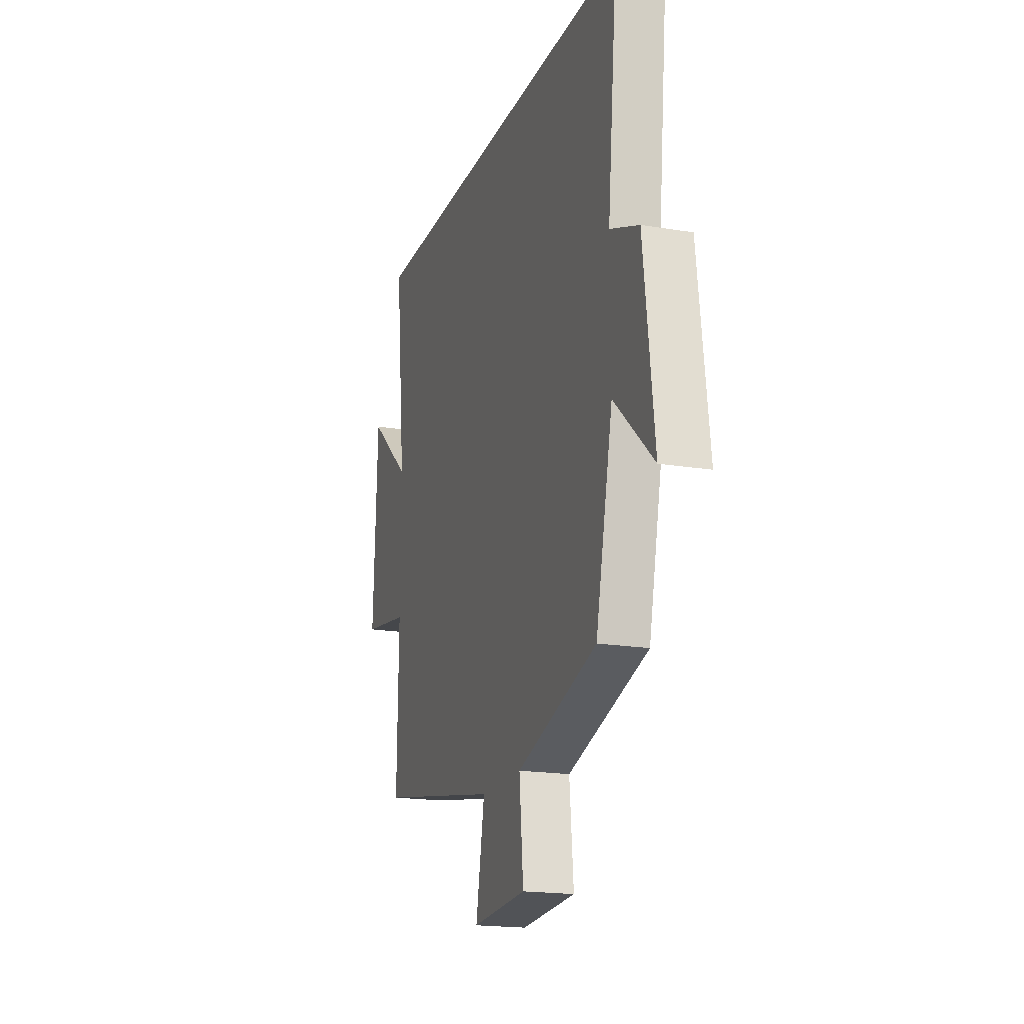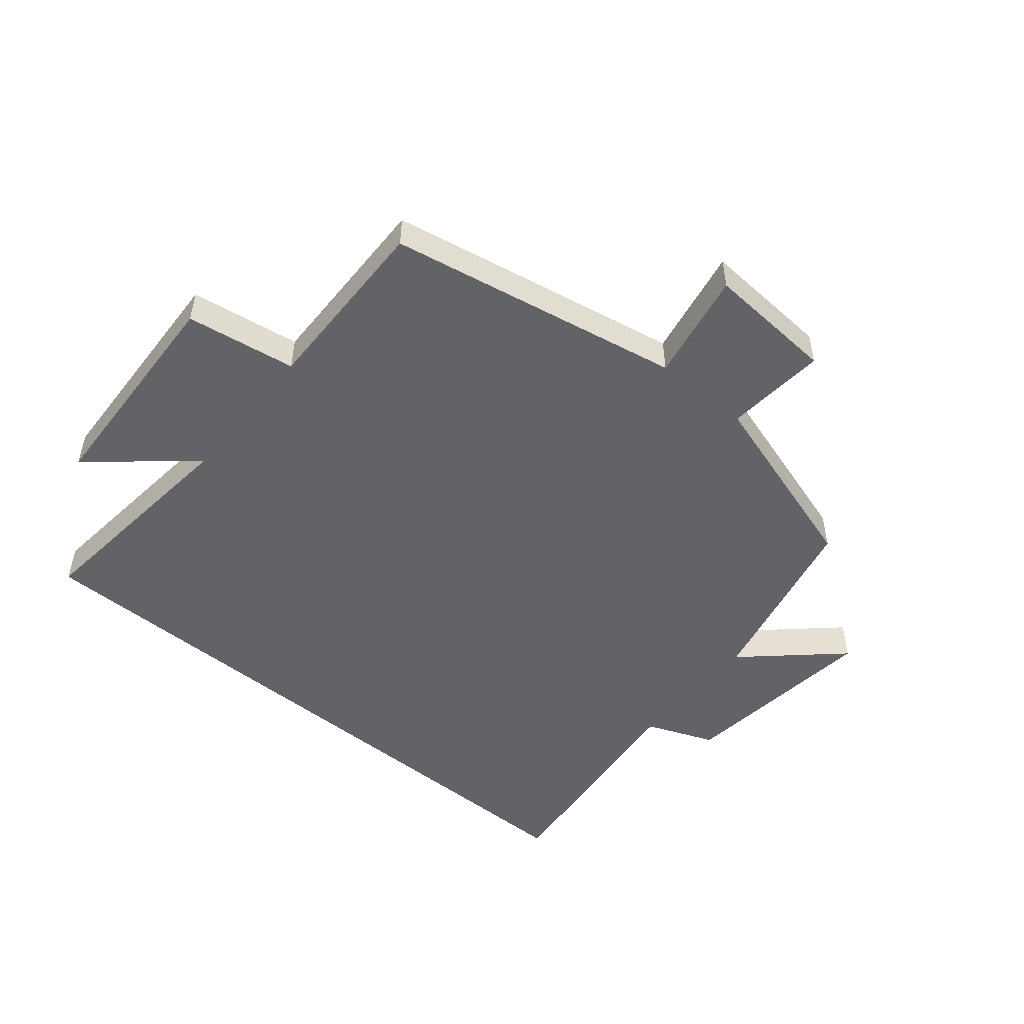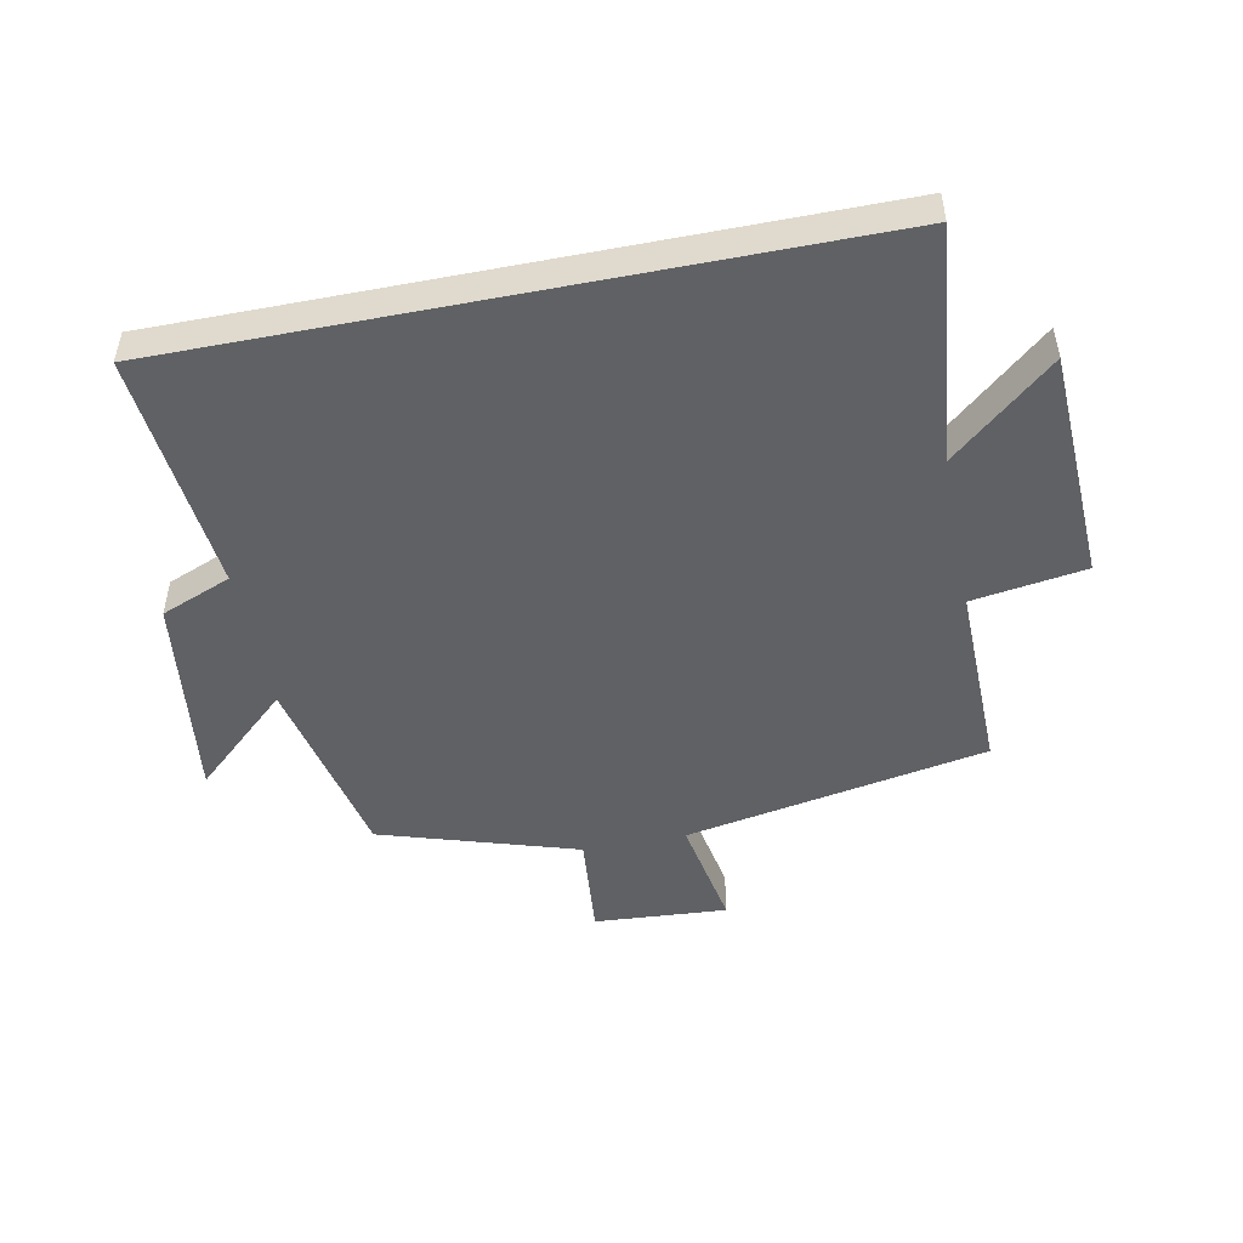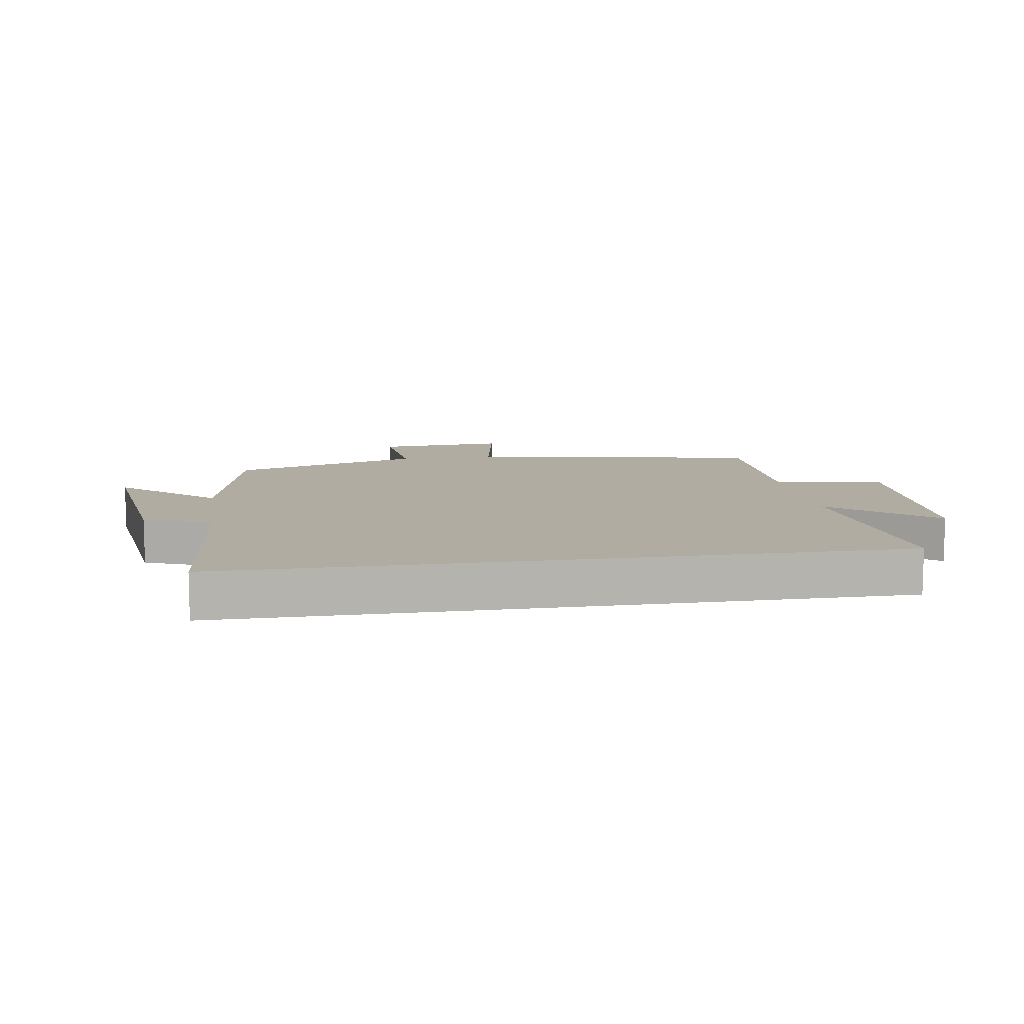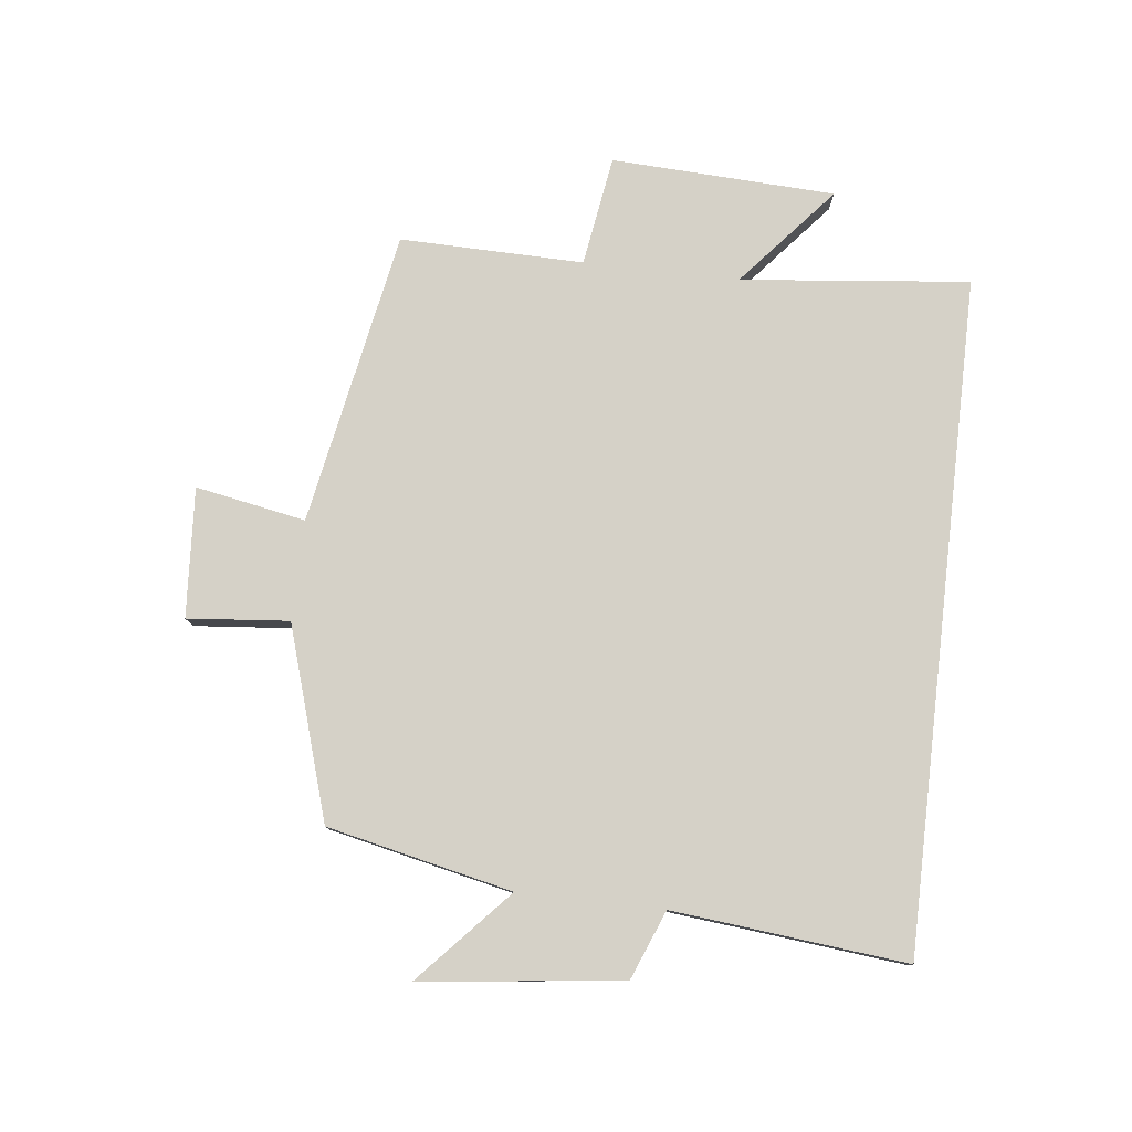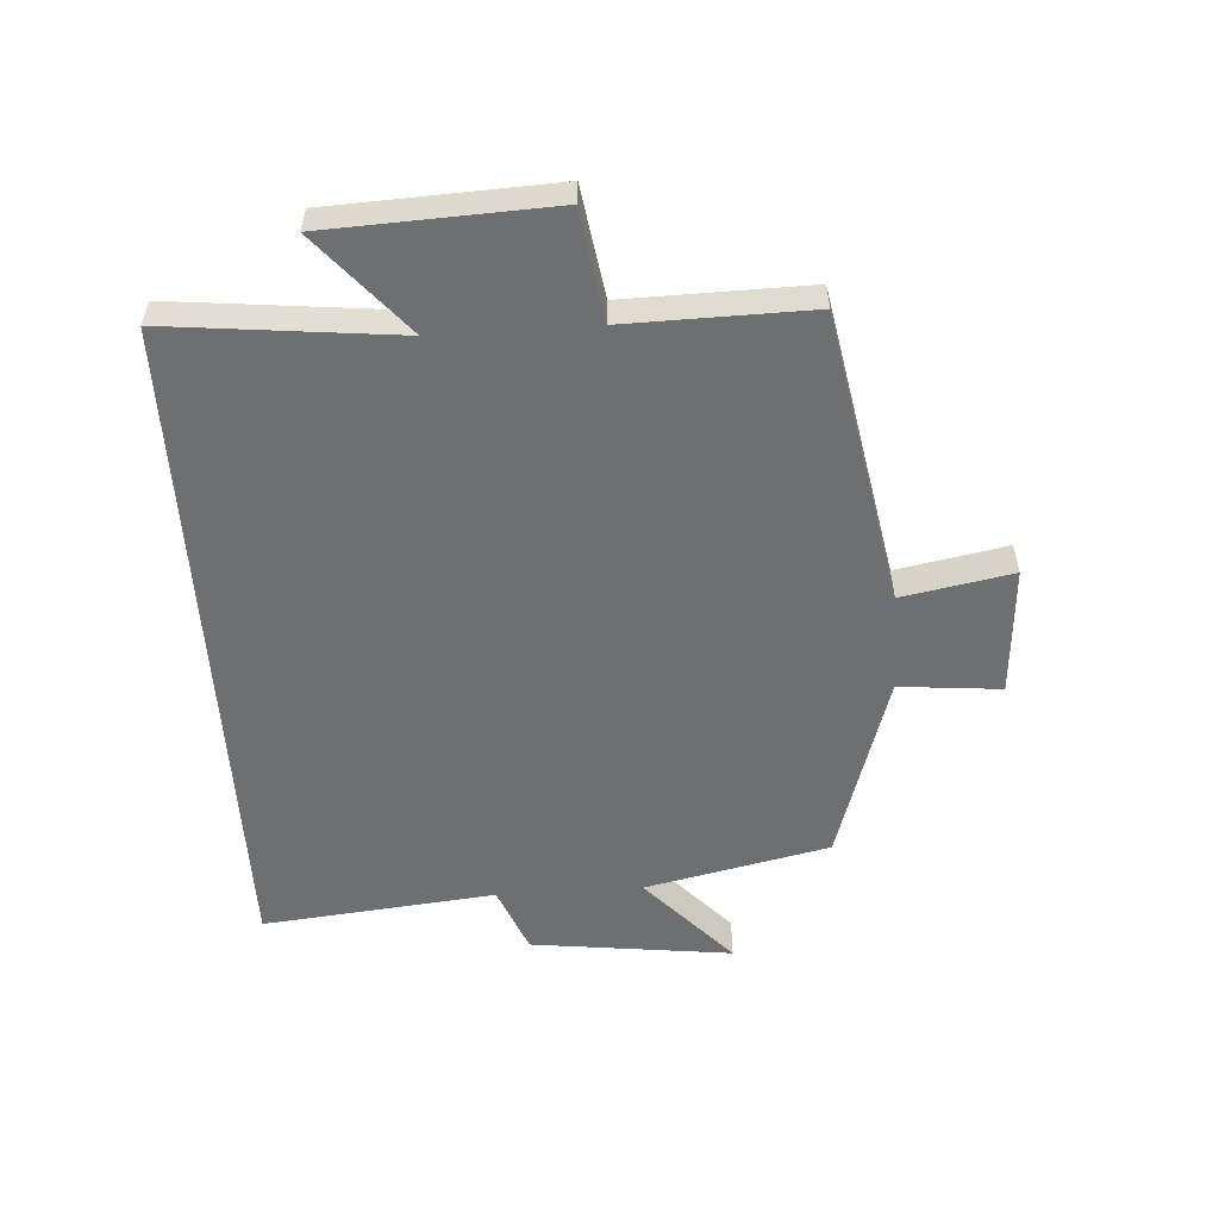
<metadata>
{"format":"obj","ext":"obj","renderer":"f3d","projection":"perspective","resolution":1024,"background":"white","views":[{"elev":-18.5,"azim":-107.8,"up":"+Z"},{"elev":-50.8,"azim":140.4,"up":"+Y"},{"elev":-49.4,"azim":11.2,"up":"+Y"},{"elev":10.2,"azim":-9.0,"up":"+Y"},{"elev":79.0,"azim":-83.4,"up":"+Y"},{"elev":-54.6,"azim":93.7,"up":"+Y"}]}
</metadata>
<code>
v 0.539 0.07 0.5
v 0.5 0.07 0.133
v 0.661 0.07 0.27
v 0.677 0.07 -0.09
v 0.5 0.07 -0.117
v 0.505 0.07 -0.412
v 0.032 0.07 -0.5
v 0.065 0.07 -0.677
v -0.143 0.07 -0.663
v -0.128 0.07 -0.5
v -0.435 0.07 -0.405
v -0.5 0.07 -0.108
v -0.65 0.07 -0.244
v -0.61 0.07 0.08
v -0.5 0.07 0.124
v -0.538 0.07 0.5
v 0.539 0 0.5
v 0.5 0 0.133
v 0.661 0 0.27
v 0.677 0 -0.09
v 0.5 0 -0.117
v 0.505 0 -0.412
v 0.032 0 -0.5
v 0.065 0 -0.677
v -0.143 0 -0.663
v -0.128 0 -0.5
v -0.435 0 -0.405
v -0.5 0 -0.108
v -0.65 0 -0.244
v -0.61 0 0.08
v -0.5 0 0.124
v -0.538 0 0.5
f 15 16 1 2
f 12 13 14 15
f 10 11 12 15
f 10 15 2
f 7 8 9 10
f 5 6 7 10
f 5 10 2 3
f 3 4 5
f 18 17 32 31
f 31 30 29 28
f 31 28 27 26
f 18 31 26
f 26 25 24 23
f 26 23 22 21
f 19 18 26 21
f 21 20 19
f 1 17 18 2
f 2 18 19 3
f 3 19 20 4
f 4 20 21 5
f 5 21 22 6
f 6 22 23 7
f 7 23 24 8
f 8 24 25 9
f 9 25 26 10
f 10 26 27 11
f 11 27 28 12
f 12 28 29 13
f 13 29 30 14
f 14 30 31 15
f 15 31 32 16
f 16 32 17 1

</code>
